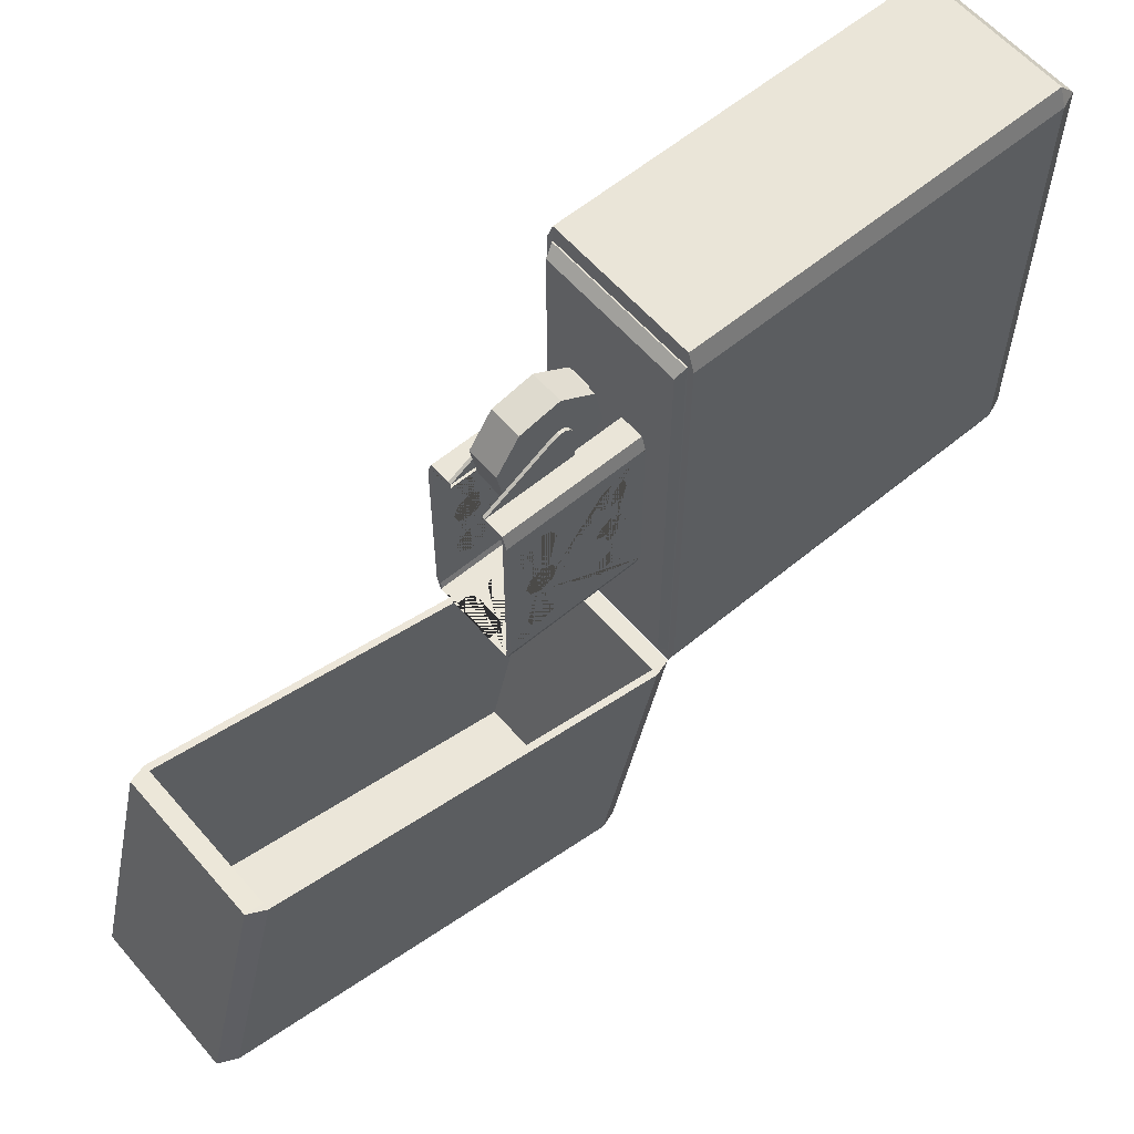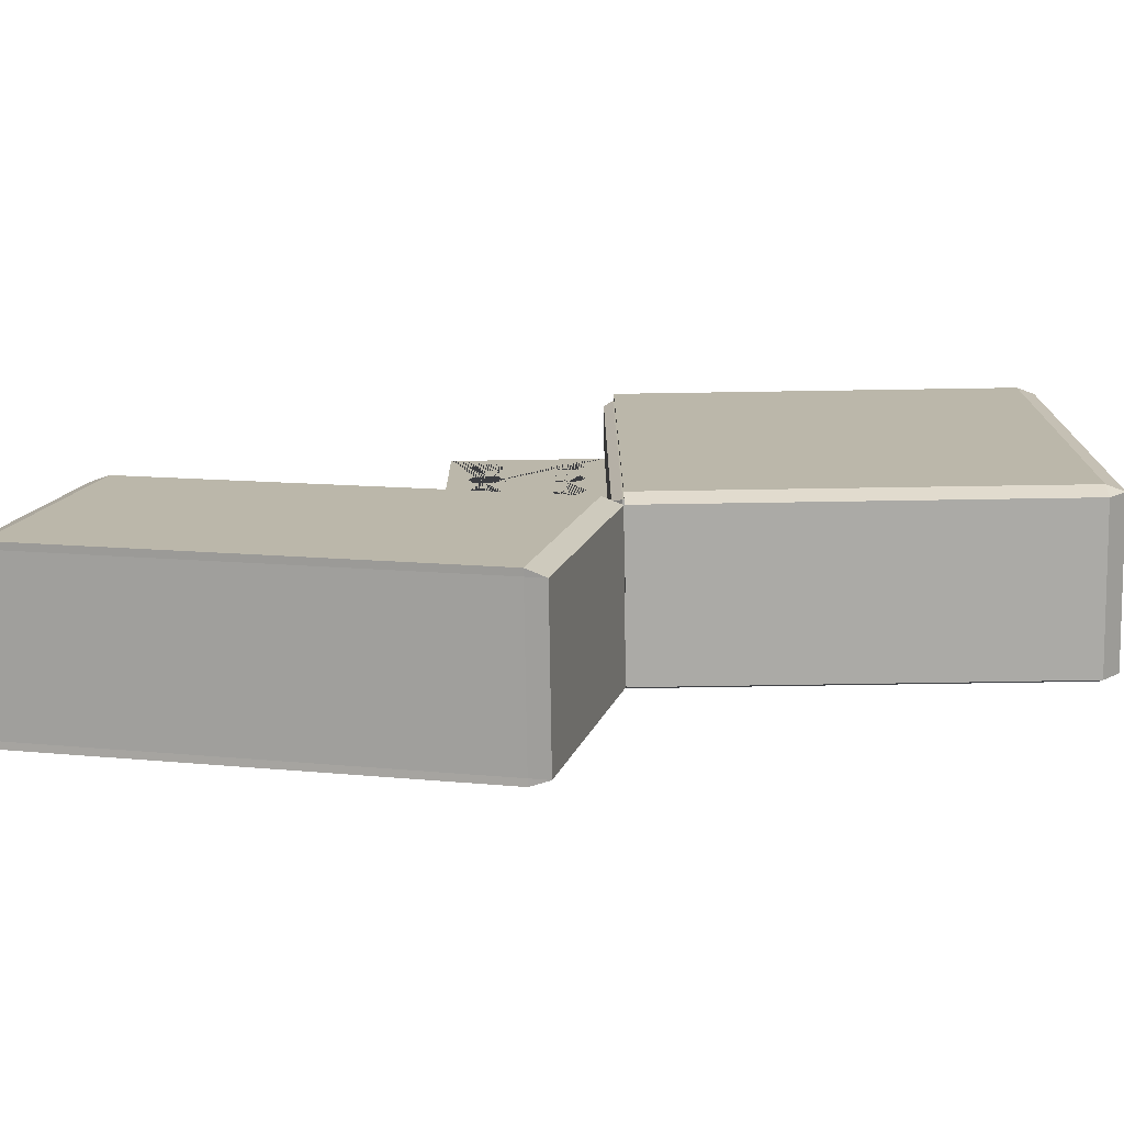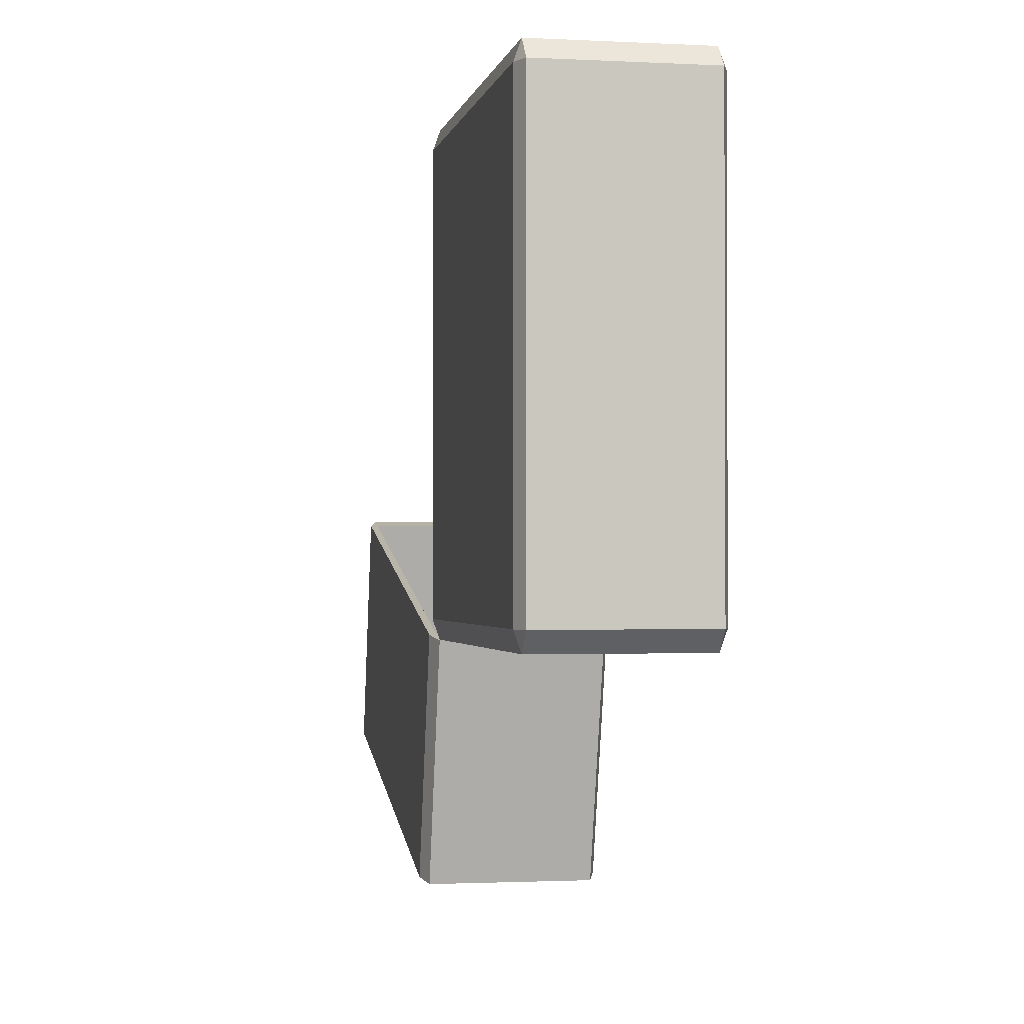
<metadata>
{"format":"obj","ext":"obj","renderer":"f3d","projection":"perspective","resolution":1024,"background":"white","views":[{"elev":59.2,"azim":-130.5,"up":"+Z"},{"elev":-75.7,"azim":-89.1,"up":"+Z"},{"elev":-1.4,"azim":-10.8,"up":"+Z"}]}
</metadata>
<code>
o ligher_mesh
v 0.2051 0.2718 0.3519
v 0.1847 0.2718 0.4087
v -0.1847 0.2718 0.4087
v -0.2051 0.2718 0.3519
v 0.1847 0.2718 -0.4087
v 0.2051 0.2718 -0.3519
v -0.2051 0.2718 -0.3519
v -0.1847 0.2718 -0.4087
v 0.176 0.8798 0.388
v 0.1841 0.8798 0.3631
v -0.1841 0.8798 0.3631
v -0.176 0.8798 0.388
v 0.1841 0.8798 -0.3631
v 0.176 0.8798 -0.388
v -0.176 0.8798 -0.388
v -0.1841 0.8798 -0.3631
v 0.2051 0.8798 0.3519
v 0.1847 0.8798 0.4087
v -0.1847 0.8798 0.4087
v -0.2051 0.8798 0.3519
v -0.2051 0.8798 -0.3519
v -0.1847 0.8798 -0.4087
v 0.1847 0.8798 -0.4087
v 0.2051 0.8798 -0.3519
v 0.1841 0.2698 0.3631
v 0.176 0.2698 0.388
v -0.176 0.2698 0.388
v -0.1841 0.2698 0.3631
v -0.1841 0.2698 -0.3631
v -0.176 0.2698 -0.388
v 0.176 0.2698 -0.388
v 0.1841 0.2698 -0.3631
v -0.08202 0.2718 0.4087
v 0.08202 0.2718 0.4087
v 0.08202 0.8798 0.4087
v -0.08202 0.8798 0.4087
v 0.08202 0.8798 0.388
v -0.08202 0.8798 0.388
v 0.08202 0.2698 0.388
v -0.08202 0.2698 0.388
v -0.09571 0.8798 0.4087
v -0.09571 0.2718 0.4087
v -0.08202 0.4911 0.4087
v -0.09571 0.4911 0.4087
v -0.08202 0.5851 0.5813
v -0.08202 0.4911 0.5196
v -0.08202 0.556 0.5926
v -0.08202 0.5298 0.5914
v -0.08202 0.509 0.5777
v -0.08202 0.4957 0.553
v -0.09571 0.4911 0.5196
v -0.09571 0.5851 0.5813
v -0.09571 0.4957 0.553
v -0.09571 0.509 0.5777
v -0.09571 0.5298 0.5914
v -0.09571 0.556 0.5926
v 0.09571 0.8798 0.4087
v 0.09571 0.2718 0.4087
v 0.08202 0.4911 0.4087
v 0.09571 0.4911 0.4087
v 0.08202 0.5851 0.5813
v 0.08202 0.4911 0.5196
v 0.08202 0.556 0.5926
v 0.08202 0.5298 0.5914
v 0.08202 0.509 0.5777
v 0.08202 0.4957 0.553
v 0.09571 0.4911 0.5196
v 0.09571 0.5851 0.5813
v 0.09571 0.4957 0.553
v 0.09571 0.509 0.5777
v 0.09571 0.5298 0.5914
v 0.09571 0.556 0.5926
v 0.2051 0.7796 -0.2616
v 0.1841 0.7796 -0.2616
v -0.1841 0.7796 -0.2616
v -0.2051 0.7796 -0.2616
v 0.2051 0.7996 0.2134
v 0.1841 0.7996 0.2134
v 0.1841 0.7996 0.2134
v -0.1841 0.7996 0.2134
v -0.1841 0.7996 0.2134
v -0.2051 0.7996 0.2134
v 0.2051 0.7996 -0.2134
v 0.1841 0.7996 -0.2134
v 0.1841 0.7996 -0.2134
v -0.1841 0.7996 -0.2134
v -0.1841 0.7996 -0.2134
v -0.2051 0.7996 -0.2134
v 0.2051 0.7796 0.2616
v 0.1841 0.7796 0.2616
v -0.1841 0.7796 0.2616
v -0.2051 0.7796 0.2616
v 0.2051 0.7796 0.1652
v 0.1841 0.7796 0.1652
v -0.1841 0.7796 0.1652
v -0.1841 0.7796 0.1652
v -0.2051 0.7796 0.1652
v 0.2051 0.7796 -0.1652
v 0.1841 0.7796 -0.1652
v -0.1841 0.7796 -0.1652
v -0.1841 0.7796 -0.1652
v -0.2051 0.7796 -0.1652
v 0.2051 0.4856 0.2134
v 0.1841 0.4856 0.2134
v -0.1841 0.4856 0.2134
v -0.2051 0.4856 0.2134
v 0.2051 0.4656 -0.2616
v 0.1841 0.4656 -0.2616
v -0.1841 0.4656 -0.2616
v -0.2051 0.4656 -0.2616
v 0.2051 0.4656 0.2616
v 0.1841 0.4656 0.2616
v -0.1841 0.4656 0.2616
v -0.2051 0.4656 0.2616
v 0.2051 0.4856 -0.2134
v 0.1841 0.4856 -0.2134
v -0.1841 0.4856 -0.2134
v -0.2051 0.4856 -0.2134
v 0.2051 0.4656 -0.1652
v 0.1841 0.4656 -0.1652
v -0.1841 0.4656 -0.1652
v -0.2051 0.4656 -0.1652
v 0.2051 0.4656 0.1652
v 0.1841 0.4656 0.1652
v -0.1841 0.4656 0.1652
v -0.2051 0.4656 0.1652
v 0.2051 0.7315 0.2816
v 0.1841 0.7315 0.2816
v -0.1841 0.7315 0.2816
v -0.2051 0.7315 0.2816
v 0.2051 0.7315 -0.2816
v 0.1841 0.7315 -0.2816
v -0.1841 0.7315 -0.2816
v -0.2051 0.7315 -0.2816
v 0.2051 0.7315 -0.1453
v 0.1841 0.7315 -0.1453
v -0.1841 0.7315 -0.1453
v -0.2051 0.7315 -0.1453
v 0.2051 0.7315 0.1453
v 0.1841 0.7315 0.1453
v -0.1841 0.7315 0.1453
v -0.2051 0.7315 0.1453
v 0.2051 0.4174 0.2816
v 0.1841 0.4174 0.2816
v -0.1841 0.4174 0.2816
v -0.2051 0.4174 0.2816
v 0.2051 0.4174 0.1453
v 0.2051 0.4174 0.1453
v 0.1841 0.4174 0.1453
v 0.1841 0.4174 0.1453
v -0.1841 0.4174 0.1453
v -0.2051 0.4174 0.1453
v 0.2051 0.4174 -0.1453
v 0.2051 0.4174 -0.1453
v 0.1841 0.4174 -0.1453
v 0.1841 0.4174 -0.1453
v -0.1841 0.4174 -0.1453
v -0.2051 0.4174 -0.1453
v 0.2051 0.4174 -0.2816
v 0.1841 0.4174 -0.2816
v -0.1841 0.4174 -0.2816
v -0.2051 0.4174 -0.2816
v 0.2051 0.6833 0.1652
v 0.1841 0.6833 0.1652
v -0.1841 0.6833 0.1652
v -0.2051 0.6833 0.1652
v 0.2051 0.6833 -0.2616
v 0.1841 0.6833 -0.2616
v -0.1841 0.6833 -0.2616
v -0.2051 0.6833 -0.2616
v 0.2051 0.6833 -0.1652
v 0.1841 0.6833 -0.1652
v -0.1841 0.6833 -0.1652
v -0.2051 0.6833 -0.1652
v 0.2051 0.6833 0.2616
v 0.1841 0.6833 0.2616
v -0.1841 0.6833 0.2616
v -0.2051 0.6833 0.2616
v 0.2051 0.6633 -0.2134
v 0.1841 0.6633 -0.2134
v -0.1841 0.6633 -0.2134
v -0.2051 0.6633 -0.2134
v 0.2051 0.6633 0.2134
v 0.1841 0.6633 0.2134
v -0.1841 0.6633 0.2134
v -0.2051 0.6633 0.2134
v 0.2051 0.3692 0.2616
v 0.1841 0.3692 0.2616
v -0.1841 0.3692 0.2616
v -0.2051 0.3692 0.2616
v 0.2051 0.3692 0.1652
v 0.2051 0.3692 0.1652
v 0.1841 0.3692 0.1652
v 0.1841 0.3692 0.1652
v -0.1841 0.3692 0.1652
v -0.1841 0.3692 0.1652
v -0.2051 0.3692 0.1652
v 0.2051 0.3692 -0.2616
v 0.1841 0.3692 -0.2616
v -0.1841 0.3692 -0.2616
v -0.2051 0.3692 -0.2616
v 0.2051 0.3692 -0.1652
v 0.2051 0.3692 -0.1652
v 0.1841 0.3692 -0.1652
v 0.1841 0.3692 -0.1652
v -0.1841 0.3692 -0.1652
v -0.1841 0.3692 -0.1652
v -0.2051 0.3692 -0.1652
v 0.2051 0.3493 0.2134
v 0.1841 0.3493 0.2134
v 0.1841 0.3493 0.2134
v -0.1841 0.3493 0.2134
v -0.1841 0.3493 0.2134
v -0.2051 0.3493 0.2134
v 0.2051 0.3493 -0.2134
v 0.1841 0.3493 -0.2134
v 0.1841 0.3493 -0.2134
v -0.1841 0.3493 -0.2134
v -0.1841 0.3493 -0.2134
v -0.2051 0.3493 -0.2134
v 0.2051 0.8013 -0
v 0.2051 0.8013 -0
v 0.1841 0.8013 -0
v -0.1841 0.8013 -0
v -0.2051 0.8013 -0
v 0.2051 0.4873 -0
v 0.2051 0.4873 -0
v 0.1841 0.4873 -0
v -0.1841 0.4873 -0
v -0.2051 0.4873 -0
v -0.2051 0.4873 -0
v 0.2051 0.7813 -0.04819
v 0.2051 0.7813 -0.04819
v 0.1841 0.7813 -0.04819
v -0.1841 0.7813 -0.04819
v -0.2051 0.7813 -0.04819
v -0.2051 0.7813 -0.04819
v 0.2051 0.7813 0.04819
v 0.2051 0.7813 0.04819
v 0.1841 0.7813 0.04819
v -0.1841 0.7813 0.04819
v -0.2051 0.7813 0.04819
v -0.2051 0.7813 0.04819
v 0.2051 0.4673 0.04819
v 0.2051 0.4673 0.04819
v 0.1841 0.4673 0.04819
v -0.1841 0.4673 0.04819
v -0.2051 0.4673 0.04819
v 0.2051 0.4673 -0.04819
v 0.2051 0.4673 -0.04819
v 0.1841 0.4673 -0.04819
v -0.1841 0.4673 -0.04819
v -0.2051 0.4673 -0.04819
v 0.2051 0.4191 -0.06815
v 0.2051 0.4191 -0.06815
v 0.1841 0.4191 -0.06815
v -0.1841 0.4191 -0.06815
v -0.2051 0.4191 -0.06815
v 0.2051 0.4191 0.06815
v 0.2051 0.4191 0.06815
v 0.1841 0.4191 0.06815
v -0.1841 0.4191 0.06815
v -0.2051 0.4191 0.06815
v 0.2051 0.7332 0.06815
v 0.2051 0.7332 0.06815
v 0.1841 0.7332 0.06815
v -0.1841 0.7332 0.06815
v -0.2051 0.7332 0.06815
v 0.2051 0.7332 -0.06815
v 0.2051 0.7332 -0.06815
v 0.1841 0.7332 -0.06815
v -0.1841 0.7332 -0.06815
v -0.2051 0.7332 -0.06815
v 0.2051 0.685 -0.04819
v 0.2051 0.685 -0.04819
v 0.1841 0.685 -0.04819
v -0.1841 0.685 -0.04819
v -0.2051 0.685 -0.04819
v -0.2051 0.685 -0.04819
v 0.2051 0.685 0.04819
v 0.2051 0.685 0.04819
v 0.1841 0.685 0.04819
v 0.1841 0.685 0.04819
v -0.1841 0.685 0.04819
v -0.2051 0.685 0.04819
v -0.2051 0.685 0.04819
v 0.2051 0.665 -0
v 0.2051 0.665 -0
v 0.1841 0.665 -0
v -0.1841 0.665 -0
v -0.2051 0.665 -0
v -0.2051 0.665 -0
v 0.2051 0.3709 -0.04819
v 0.2051 0.3709 -0.04819
v 0.1841 0.3709 -0.04819
v 0.1841 0.3709 -0.04819
v -0.1841 0.3709 -0.04819
v -0.2051 0.3709 -0.04819
v -0.2051 0.3709 -0.04819
v 0.2051 0.3709 0.04819
v 0.2051 0.3709 0.04819
v 0.1841 0.3709 0.04819
v -0.1841 0.3709 0.04819
v -0.2051 0.3709 0.04819
v -0.2051 0.3709 0.04819
v 0.2051 0.351 -0
v 0.1841 0.351 -0
v -0.1841 0.351 -0
v -0.2051 0.351 -0
v -0.2051 0.351 -0
v -0.09136 0.8411 -0.4087
v -0.09136 0.8798 -0.4087
v -0.08175 0.8179 -0.4087
v -0.05856 0.8083 -0.4087
v 0.08175 0.8179 -0.4087
v 0.09136 0.8798 -0.4087
v 0.09136 0.8411 -0.4087
v 0.05856 0.8083 -0.4087
v -0.09136 0.8798 -0.388
v 0.09136 0.8798 -0.388
v -0.09136 0.8411 -0.388
v -0.08175 0.8179 -0.388
v -0.05856 0.8083 -0.388
v 0.09136 0.8411 -0.388
v 0.08175 0.8179 -0.388
v 0.05856 0.8083 -0.388
v 0.07206 0.7509 -0.4087
v 0.05856 0.7565 -0.4087
v 0.05856 0.7565 -0.4087
v 0.05856 0.7565 -0.388
v 0.05856 0.7565 -0.388
v 0.08175 0.7469 -0.4087
v 0.08175 0.7469 -0.4087
v 0.07098 0.7513 -0.388
v 0.08175 0.7469 -0.388
v 0.08175 0.7469 -0.388
v -0.05856 0.7565 -0.4087
v -0.05856 0.7565 -0.388
v -0.05856 0.7565 -0.4087
v -0.05856 0.7565 -0.388
v -0.07206 0.7509 -0.4087
v -0.07098 0.7513 -0.388
v -0.08175 0.7469 -0.388
v -0.08175 0.7469 -0.388
v -0.08175 0.7469 -0.4087
v -0.08175 0.7469 -0.4087
v -0.09136 0.7237 -0.388
v -0.09136 0.7237 -0.388
v -0.09136 0.7237 -0.4087
v -0.09136 0.7237 -0.4087
v 0.09136 0.7237 -0.4087
v 0.09136 0.7237 -0.4087
v 0.09136 0.7237 -0.388
v 0.09136 0.7237 -0.388
v -0.09136 0.6651 -0.4087
v -0.09136 0.6688 -0.4087
v -0.09136 0.6651 -0.4087
v -0.09136 0.6651 -0.388
v -0.09136 0.6651 -0.388
v 0.09136 0.6688 -0.4087
v 0.09136 0.6651 -0.4087
v 0.09136 0.6651 -0.4087
v 0.09136 0.6651 -0.388
v 0.09136 0.6651 -0.388
v -0.09136 0.2718 -0.4087
v -0.09136 0.2698 -0.388
v -0.09136 0.6579 -0.388
v 0.09136 0.6579 -0.388
v 0.09136 0.2718 -0.4087
v 0.09136 0.2698 -0.388
f 258 158 208 220 201 162 7 4 146 190 214 197 152 263 304 309 298
f 259 147 191 209 187 143 1 6 159 198 215 202 153 254 293 306 300
f 34 2 18 35
f 41 19 3 42 44
f 316 23 5 369 361 360 352 333 327 328 339 341 345 349 356 357 365 8 22 312 311 313 314 318 315 317
f 9 10 25 26
f 1 17 18 2
f 20 4 3 19
f 7 21 22 8
f 24 6 5 23
f 10 9 18 17
f 12 11 20 19
f 16 15 22 21
f 14 13 24 23
f 13 10 17 24
f 41 36 38 12 19
f 18 9 37 35
f 11 16 21 20
f 321 319 15 30 366 367 358 347 343 342 338 331 334 336 354 364 368 370 31 14 320 324 325 326 323 322
f 9 26 39 37
f 27 12 38 40
f 13 14 31 32
f 11 12 27 28
f 257 157 121 117 109 161 29 16 133 169 181 173 137 272 277 290 284 267 141 165 185 177 129 11 28 145 113 105 125 151 262 247 229 252
f 266 140 94 78 90 128 10 13 132 74 84 99 136 271 234 223 240
f 15 16 29 30
f 44 42 33 43
f 49 50 46 43 36 45 47 48
f 55 56 52 41 44 51 53 54
f 44 43 46 51
f 51 46 50 53
f 53 50 49 54
f 54 49 48 55
f 55 48 47 56
f 56 47 45 52
f 36 41 52 45
f 260 148 192 209 187 143 1 6 159 198 215 203 154 255 294 306 301
f 258 158 208 220 201 162 7 4 146 190 214 197 152 263 305 310 299
f 33 36 19 3
f 60 58 2 18 57
f 23 5 369 362 360 351 332 327 329 337 341 346 350 356 355 365 8 22 312 311 313 314 318 315 317 316
f 12 27 28 11
f 4 3 19 20
f 17 18 2 1
f 6 5 23 24
f 21 22 8 7
f 11 20 19 12
f 9 18 17 10
f 13 24 23 14
f 15 22 21 16
f 16 21 20 11
f 37 35 57 18 9
f 19 36 38 12
f 10 17 24 13
f 15 30 366 367 359 348 344 342 340 330 334 335 353 363 368 370 31 14 320 324 325 326 323 322 321 319
f 12 38 40 27
f 26 39 37 9
f 16 29 30 15
f 10 25 26 9
f 271 136 172 180 168 132 13 32 160 108 116 120 156 256 251 228 246 261 150 124 104 112 144 25 10 128 176 184 164 140 266 283 289 276
f 272 137 100 86 75 133 16 11 129 91 80 95 141 267 241 224 235
f 14 31 32 13
f 60 59 34 58
f 65 64 63 61 35 59 62 66
f 71 70 69 67 60 57 68 72
f 60 67 62 59
f 67 69 66 62
f 69 70 65 66
f 70 71 64 65
f 71 72 63 64
f 72 68 61 63
f 35 61 68 57
f 269 270 275 274
f 274 275 288 287
f 238 239 222 221
f 257 157 121 117 109 161 29 16 133 169 181 173 137 272 277 290 284 267 141 165 185 177 129 11 28 145 113 105 125 151 262 247 229 252
f 262 151 195 212 189 145 28 29 161 200 218 206 157 257 297 308 303
f 276 271 136 172 180 168 132 13 32 160 108 116 120 155 256 251 228 246 261 149 124 104 112 144 25 10 128 176 184 164 140 266 282 289
f 256 155 204 216 199 160 32 25 144 188 210 193 149 261 302 307 295
f 273 138 174 182 170 134 21 7 162 110 118 122 158 258 253 231 248 263 152 126 106 114 146 4 20 130 178 186 166 142 268 285 291 278
f 268 142 97 82 92 130 20 21 134 76 88 102 138 273 236 225 242
f 232 233 270 269
f 94 79 78
f 287 288 281 280
f 250 255 154 119 115 107 159 6 24 131 167 179 171 135 270 275 288 281 265 139 163 183 175 127 17 1 143 111 103 123 148 260 245 227
f 270 135 98 83 73 131 24 17 127 89 77 93 139 265 239 222 233
f 221 222 233 232
f 79 90 78
f 273 138 174 182 170 134 21 7 162 110 118 122 158 258 253 230 248 263 152 126 106 114 146 4 20 130 178 186 166 142 268 286 292 279
f 268 142 97 82 92 130 20 21 134 76 88 102 138 273 237 225 243
f 280 281 265 264
f 249 254 153 119 115 107 159 6 24 131 167 179 171 135 269 274 287 280 264 139 163 183 175 127 17 1 143 111 103 123 147 259 244 226
f 269 135 98 83 73 131 24 17 127 89 77 93 139 264 238 221 232
f 264 265 239 238
f 266 140 94 79 90 128 10 13 132 74 85 99 136 271 234 223 240
f 256 156 205 217 199 160 32 25 144 188 211 194 150 261 302 307 296
f 262 151 196 213 189 145 28 29 161 200 219 207 157 257 297 308 303
f 272 137 101 87 75 133 16 11 129 91 81 96 141 267 241 224 235
f 357 355 356
f 350 349 356
f 355 357 365
f 349 350 346 345
f 345 346 341
o base
v 0.3299 0.2224 -1
v 0.3299 0.2213 -0.9196
v 0.3587 0.2224 -0.9196
v 0.3299 -1.529 -0.9196
v 0.3299 -1.456 -1
v 0.3587 -1.456 -0.9196
v 0.3587 0.2224 0.9196
v 0.3299 0.2213 0.9196
v 0.3299 0.2224 1
v 0.3587 -1.456 0.9196
v 0.3299 -1.456 1
v 0.3299 -1.529 0.9196
v -0.3299 0.2224 -1
v -0.3587 0.2224 -0.9196
v -0.3299 0.2213 -0.9196
v -0.3587 -1.456 -0.9196
v -0.3299 -1.456 -1
v -0.3299 -1.529 -0.9196
v -0.3587 0.2224 0.9196
v -0.3299 0.2224 1
v -0.3299 0.2213 0.9196
v -0.3299 -1.529 0.9196
v -0.3299 -1.456 1
v -0.3587 -1.456 0.9196
v 0.3299 0.2266 0.9196
v -0.3299 0.2266 0.9196
v 0.3299 0.2266 -0.9196
v -0.3299 0.2266 -0.9196
v 0.3147 0.2652 0.8773
v -0.3147 0.2652 0.8773
v 0.3147 0.2652 -0.8773
v -0.3147 0.2652 -0.8773
f 388 374 382 392
f 394 389 384 386
f 381 379 390 393
f 385 391 396 398
f 376 373 377 380
f 374 375 376
f 380 381 382
f 386 387 388
f 392 393 394
f 388 392 394 386
f 374 388 387 375
f 373 376 375 371
f 393 390 389 394
f 379 381 380 377
f 383 387 386 384
f 392 382 381 393
f 382 374 376 380
f 387 383 371 375
f 378 372 397 395
f 372 385 398 397
f 399 400 396 395
f 401 399 395 397
f 400 402 398 396
f 402 401 397 398
f 391 378 395 396
f 401 402 400 399
f 378 391 390 379
f 390 391 389
f 391 385 384 389
f 372 378 377 373
f 379 377 378
f 385 372 371 383
f 373 371 372
f 383 384 385
o flint
v 0.06976 0.7704 0.3771
v -0.06976 0.7704 0.3771
v 0.06976 0.805 0.5526
v -0.06976 0.805 0.5526
v 0.06976 0.7052 0.7012
v -0.06976 0.7052 0.7012
v 0.06976 0.5296 0.7357
v -0.06976 0.5296 0.7357
v 0.06976 0.3811 0.636
v -0.06976 0.3811 0.636
v 0.06976 0.3466 0.4604
v -0.06976 0.3466 0.4604
v 0.06976 0.4463 0.3118
v -0.06976 0.4463 0.3118
v 0.06976 0.6219 0.2773
v -0.06976 0.6219 0.2773
f 403 404 406 405
f 405 406 408 407
f 407 408 410 409
f 409 410 412 411
f 411 412 414 413
f 413 414 416 415
f 406 404 418 416 414 412 410 408
f 415 416 418 417
f 417 418 404 403
f 403 405 407 409 411 413 415 417
o cap
v 0.3299 0.2247 -1.003
v 0.3299 0.3022 -0.9822
v 0.3587 0.3025 -0.9833
v 0.3587 2.083 -0.5214
v 0.3299 2.083 -0.5203
v 0.3299 2.161 -0.5012
v -0.3299 0.2247 -1.003
v -0.3587 0.3025 -0.9833
v -0.3299 0.3022 -0.9822
v -0.3587 2.083 -0.5214
v -0.3299 2.161 -0.5012
v -0.3299 2.083 -0.5203
v 0.3587 0.5577 -1.967
v 0.3299 0.4799 -1.987
v 0.3299 0.5574 -1.966
v 0.3299 2.416 -1.485
v 0.3587 2.338 -1.505
v 0.3299 2.338 -1.504
v -0.3299 0.5574 -1.966
v -0.3299 0.4799 -1.987
v -0.3587 0.5577 -1.967
v -0.3299 2.338 -1.504
v -0.3587 2.338 -1.505
v -0.3299 2.416 -1.485
f 423 430 440 436
f 428 429 442 441
f 422 421 431 435
f 430 427 437 440
f 419 425 438 432
f 420 423 436 433
f 421 419 432 431
f 427 420 433 437
f 432 433 431
f 435 436 434
f 438 439 437
f 441 442 440
f 436 440 442 434
f 433 436 435 431
f 440 437 439 441
f 437 433 432 438
f 426 428 441 439
f 424 422 435 434
f 425 426 439 438
f 429 424 434 442
f 427 425 419 420
f 423 424 429 430
f 420 421 422 423
f 430 428 426 427
f 428 430 429
f 424 423 422
f 421 420 419
f 425 427 426
f 436 433 437 440

</code>
